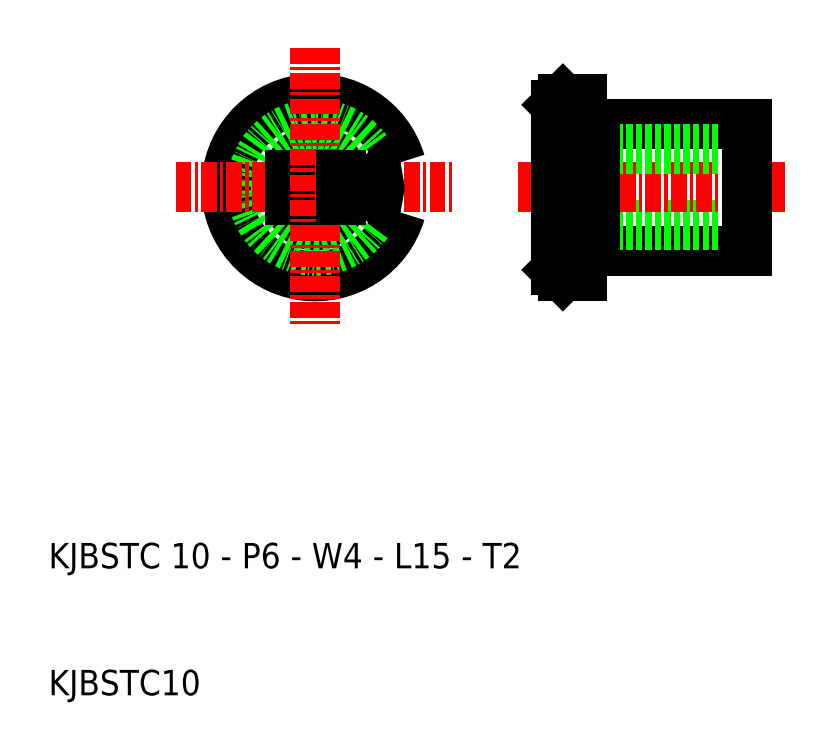
<metadata>
{"format":"dxf","ext":"dxf","renderer":"ezdxf+matplotlib","layout":"modelspace","background":"white","min_lineweight":24,"dpi":150}
</metadata>
<code>
0
SECTION
2
ENTITIES
0
LINE
8
0
10
52
20
45
30
0
11
65
21
45
31
0
0
LINE
8
0
10
52
20
55
30
0
11
65
21
55
31
0
0
LINE
8
0
10
65
20
47
30
0
11
50.5
21
47
31
0
0
LINE
8
CENTER
10
47
20
50
30
0
11
68
21
50
31
0
0
LINE
8
0
10
65
20
53
30
0
11
50.5
21
53
31
0
0
ARC
8
0
10
50.5
20
46.5
30
0
40
0.5
50
90
51
180
0
ARC
8
0
10
50.5
20
53.5
30
0
40
0.5
50
180
51
270
0
LINE
8
0
10
52
20
55
30
0
11
52
21
57
31
0
0
LINE
8
0
10
52
20
45
30
0
11
52
21
55
31
0
0
LINE
8
0
10
50.5
20
57
30
0
11
50.5
21
51.98
31
0
0
LINE
8
0
10
50.5
20
48.02
30
0
11
50.5
21
43
31
0
0
LINE
8
0
10
52
20
43
30
0
11
52
21
45
31
0
0
LINE
8
0
10
53
20
45
30
0
11
53
21
55
31
0
0
LINE
8
0
10
50
20
56.5
30
0
11
50
21
50
31
0
0
LINE
8
0
10
50
20
48.02
30
0
11
52
21
48.02
31
0
0
LINE
8
0
10
50
20
51.98
30
0
11
52
21
51.98
31
0
0
LINE
8
0
10
50.5
20
57
30
0
11
50
21
56.5
31
0
0
LINE
8
0
10
50.5
20
57
30
0
11
52
21
57
31
0
0
LINE
8
0
10
50.5
20
43
30
0
11
50
21
43.5
31
0
0
LINE
8
0
10
50.5
20
43
30
0
11
52
21
43
31
0
0
LINE
8
0
10
50
20
43.5
30
0
11
50
21
50
31
0
0
LINE
8
0
10
65
20
55
30
0
11
65
21
50
31
0
0
LINE
8
0
10
65
20
45
30
0
11
65
21
50
31
0
0
ARC
8
0
10
31
20
49
30
0
40
2
50
180
51
0
0
ARC
8
0
10
31
20
51
30
0
40
2
50
0
51
180
0
ARC
8
0
10
31
20
50
30
0
40
7
50
16.43
51
343.6
0
CIRCLE
8
0
10
31
20
50
30
0
40
5
0
LINE
8
CENTER
10
20
20
50
30
0
11
42
21
50
31
0
0
LINE
8
0
10
29
20
51
30
0
11
29
21
49
31
0
0
LINE
8
CENTER
10
31
20
61
30
0
11
31
21
39
31
0
0
LINE
8
0
10
33
20
49
30
0
11
33
21
51
31
0
0
TEXT
8
0
10
10
20
20
30
0
40
2
1
KJBSTC 10 - P6 - W4 - L15 - T2
0
TEXT
8
0
10
10
20
10
30
0
40
2
1
KJBSTC10
0
ARC
8
0
10
38
20
50
30
0
40
2
50
98.21
51
261.8
0
ENDSEC
0
EOF

</code>
